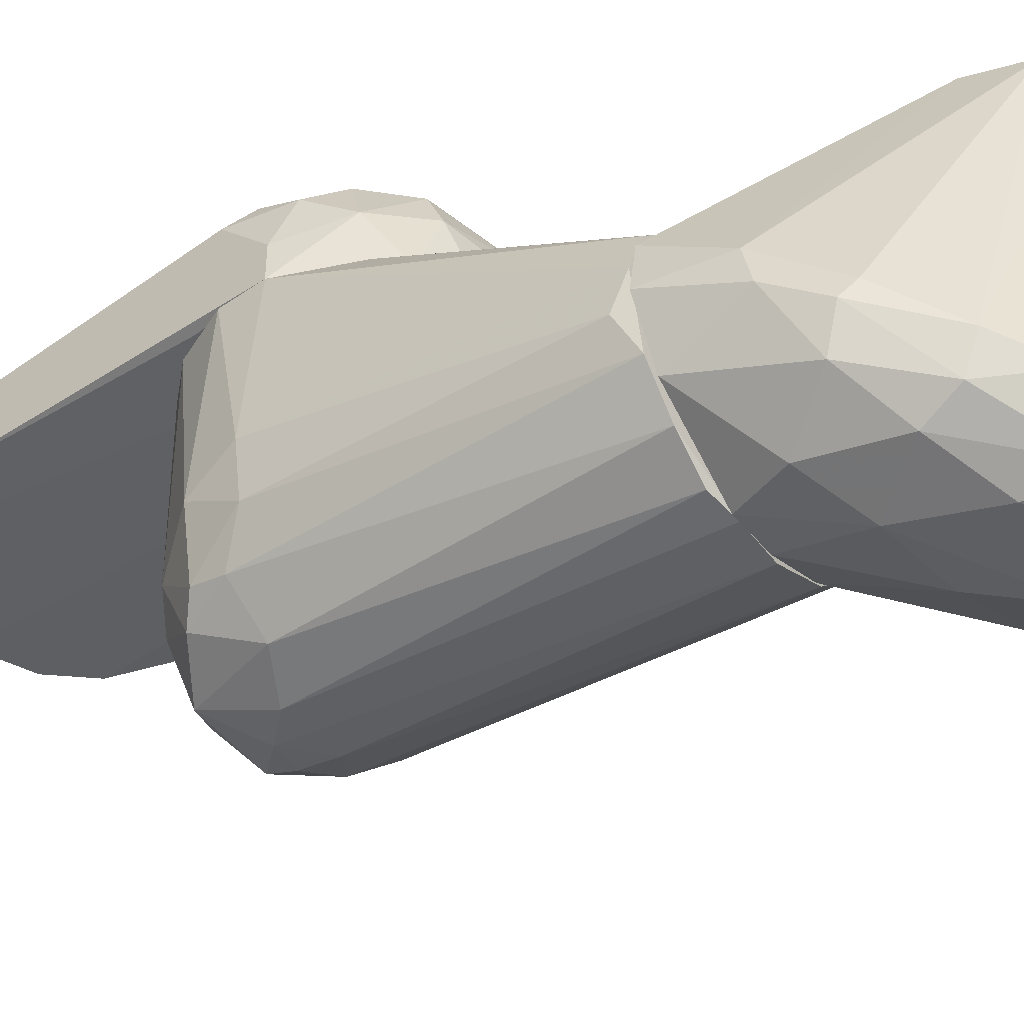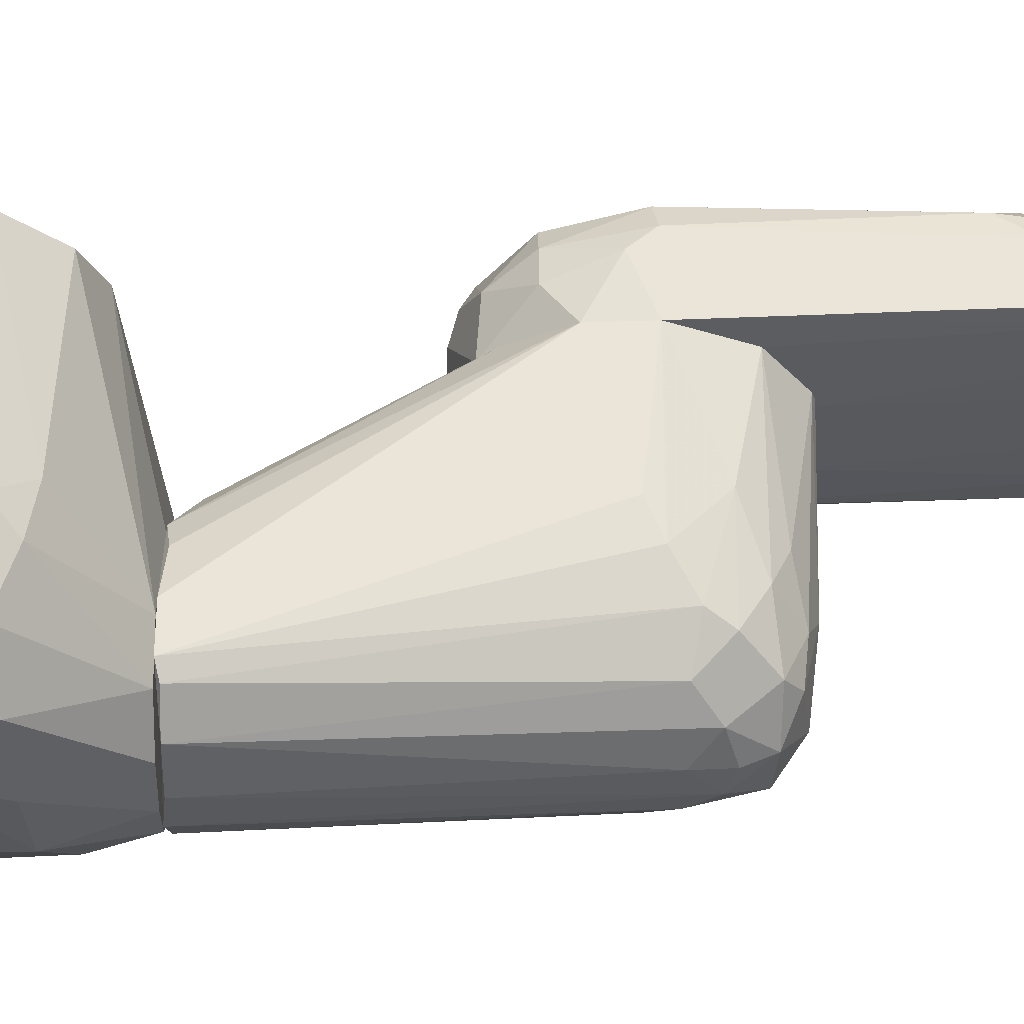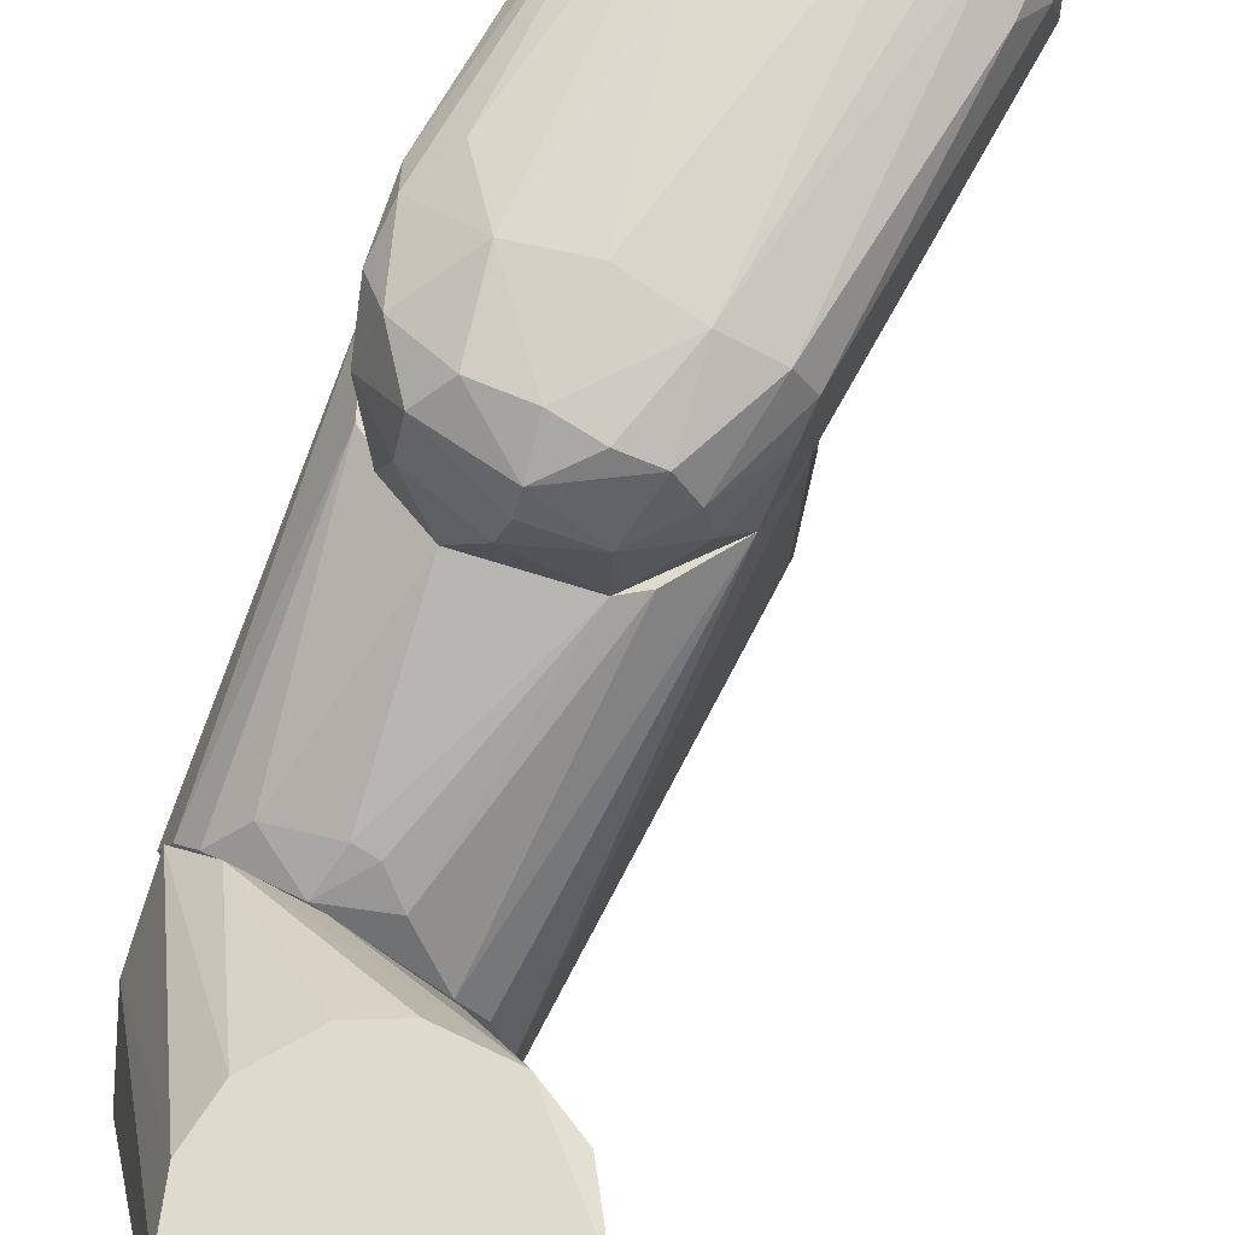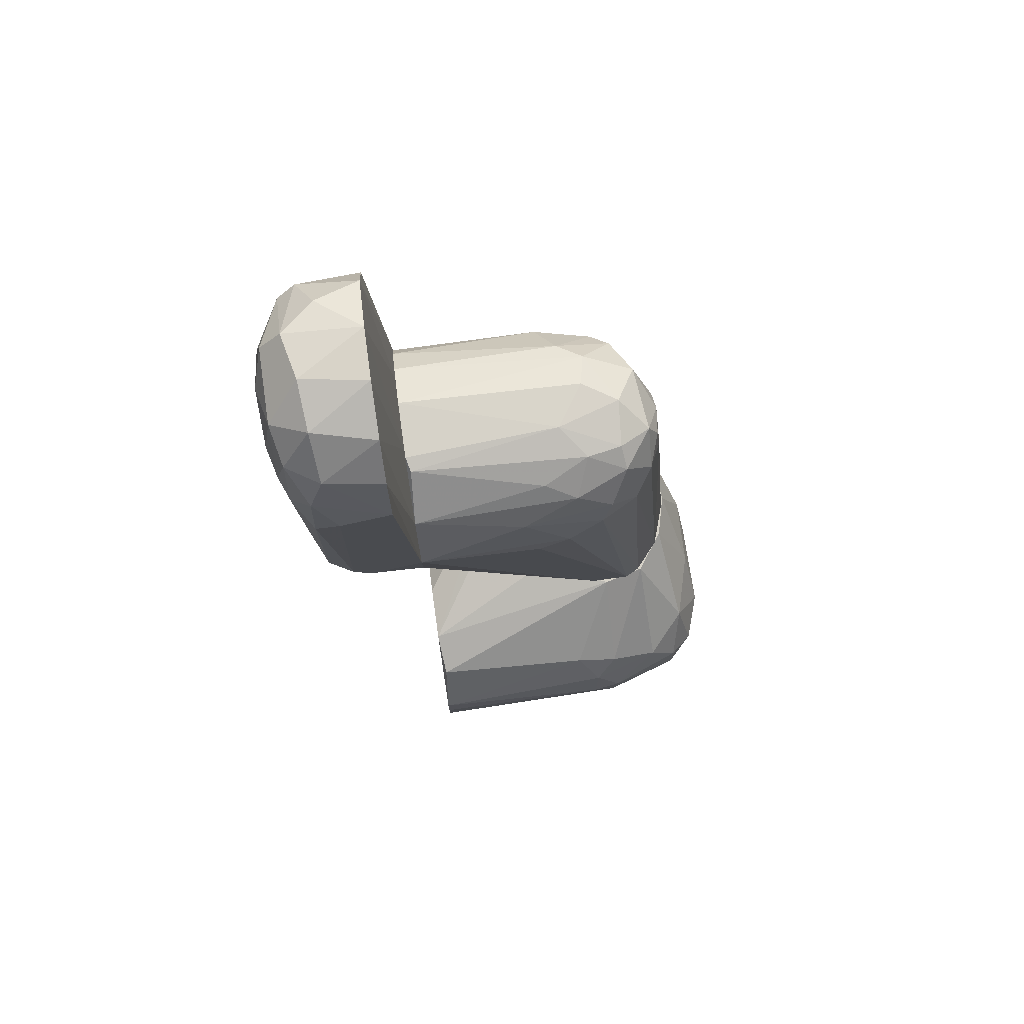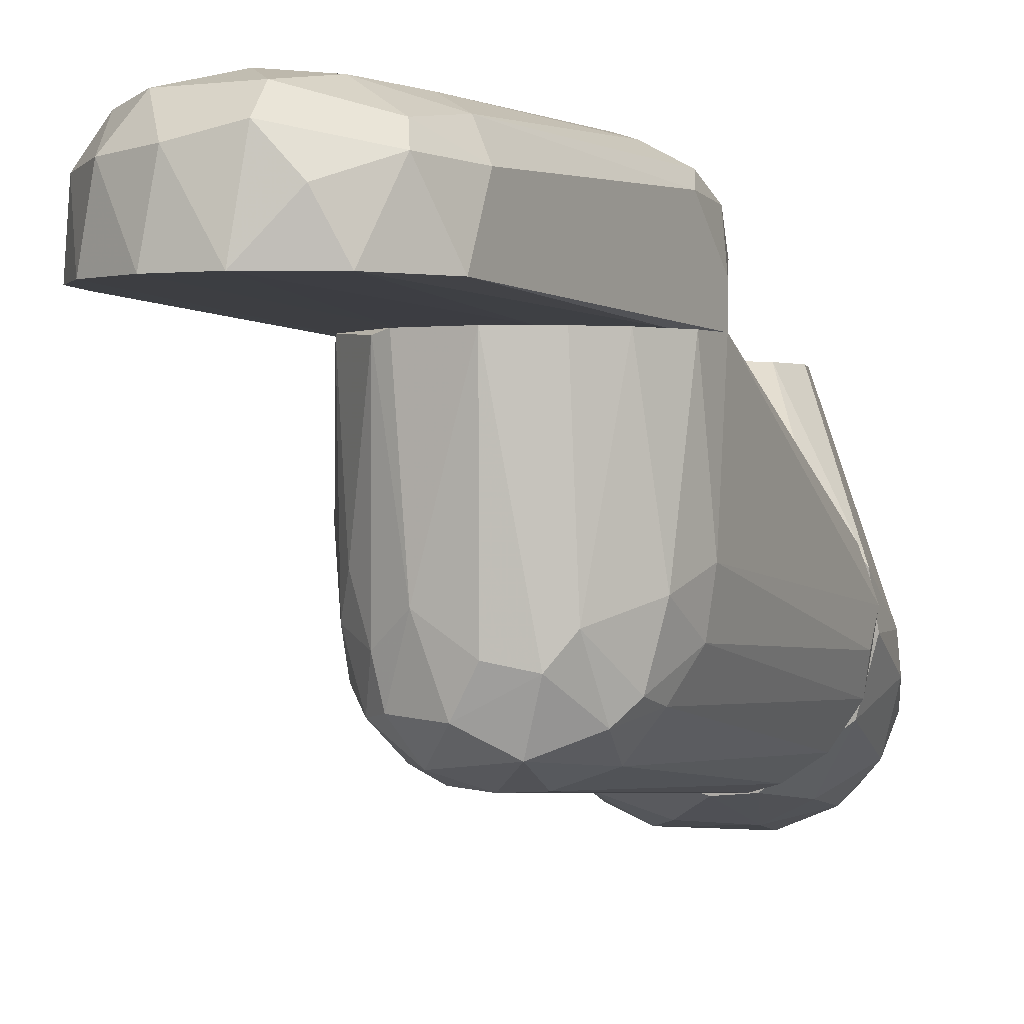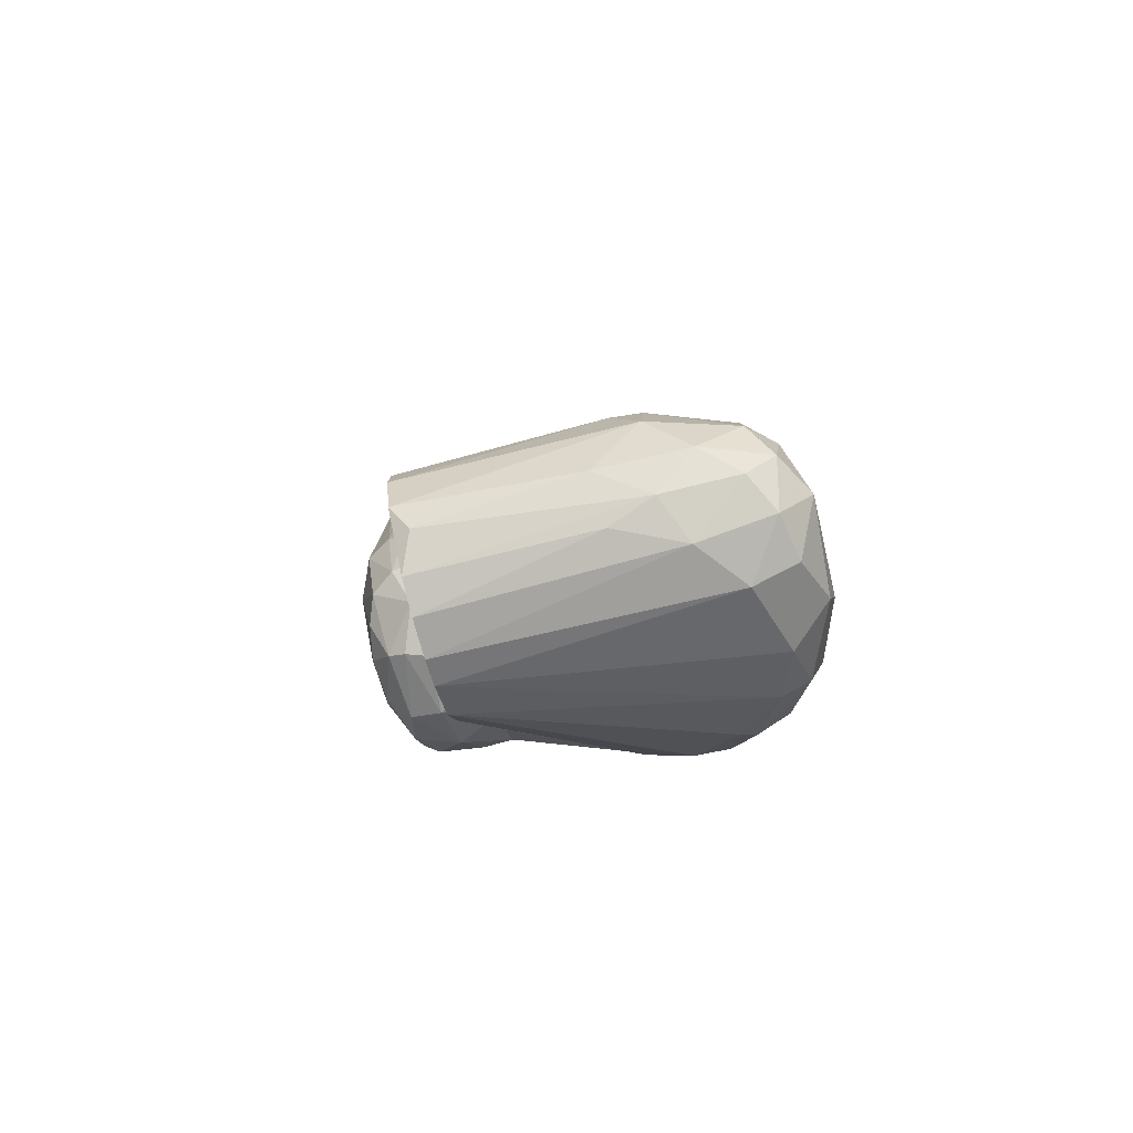
<metadata>
{"format":"obj","ext":"obj","renderer":"f3d","projection":"perspective","resolution":1024,"background":"white","views":[{"elev":-44.7,"azim":-50.9,"up":"+Z"},{"elev":-30.6,"azim":88.9,"up":"+Z"},{"elev":71.1,"azim":29.2,"up":"+Z"},{"elev":78.4,"azim":82.0,"up":"+Y"},{"elev":0.1,"azim":-150.8,"up":"+Z"},{"elev":-79.0,"azim":105.0,"up":"+Y"}]}
</metadata>
<code>
o convex_0
v 0.04843 -0.000946 0.09533
v -0.04828 -0.117 0.06855
v -0.04828 -0.117 0.08194
v -0.03637 0.03329 0.0745
v -0.0215 0.01246 0.1176
v 0.02016 -0.1363 0.1117
v 0.04694 -0.1229 0.06855
v 0.0276 0.04072 0.0745
v -0.04381 -0.108 0.1072
v 0.0142 0.03329 0.1147
v -0.008103 -0.1572 0.06855
v -0.04828 -0.002433 0.0983
v 0.04248 -0.1036 0.1087
v 0.002301 -0.1051 0.1191
v -0.02 -0.1467 0.1043
v -0.01703 0.04219 0.1057
v 0.0276 0.005024 0.1162
v 0.04843 0.006491 0.0745
v 0.008256 -0.05747 0.06855
v 0.0276 -0.1482 0.09087
v -0.02 -0.111 0.1176
v -0.04828 0.007979 0.0745
v 0.04248 0.01393 0.1043
v 0.00677 0.04818 0.0745
v -0.03936 0.0169 0.1072
v -0.03786 -0.1393 0.0879
v 0.04843 -0.111 0.09087
v 0.02165 0.04221 0.09979
v -0.003644 0.02139 0.1191
v 0.02611 -0.1066 0.1162
v 0.0276 -0.1497 0.06855
v 0.008256 -0.1541 0.0983
v -0.04084 -0.006895 0.1102
v 0.03951 -0.1333 0.09681
v 0.0157 0.006511 0.1191
v 0.04843 -0.1021 0.06855
v -0.01256 -0.1378 0.1132
v -0.02745 -0.1497 0.06855
v -0.02447 -0.0634 0.06855
v -0.03637 -0.09316 0.1132
v 0.04545 -0.01433 0.1057
v 0.03801 0.02882 0.0983
v -0.04828 -0.09911 0.1013
v -0.01406 0.04667 0.0745
v -0.04233 0.02136 0.09979
v 0.002301 0.04667 0.1013
v -0.0334 -0.1319 0.1072
v -0.02 -0.1527 0.09088
v 0.04843 -0.1021 0.0983
v -0.01554 0.03329 0.1147
v 0.04099 0.02731 0.0745
v -0.01554 -0.04113 0.1191
v -0.02893 0.03923 0.09236
v 0.005283 -0.1363 0.1147
v 0.005283 -0.1572 0.0879
v -0.04381 -0.1229 0.09979
v -0.0453 -0.09019 0.06855
v 0.03653 -0.07532 0.06855
v 0.02908 0.02585 0.1117
v 0.03504 -0.003921 0.1132
v 0.03207 -0.1333 0.1072
v 0.008256 -0.1497 0.1057
v 0.04248 -0.1333 0.08343
v -0.02893 -0.01136 0.1162
f 52 5 64
f 2 7 11
f 2 3 12
f 7 2 19
f 2 12 22
f 1 18 23
f 8 19 24
f 3 2 26
f 18 1 27
f 8 24 28
f 11 7 31
f 5 25 33
f 25 12 33
f 17 10 35
f 10 29 35
f 29 14 35
f 14 30 35
f 30 17 35
f 7 19 36
f 18 27 36
f 27 7 36
f 2 11 38
f 26 2 38
f 19 2 39
f 9 21 40
f 33 9 40
f 1 23 41
f 23 18 42
f 8 28 42
f 12 3 43
f 9 33 43
f 33 12 43
f 24 19 44
f 19 39 44
f 39 4 44
f 4 22 45
f 22 12 45
f 12 25 45
f 25 16 45
f 10 28 46
f 28 24 46
f 44 16 46
f 24 44 46
f 21 9 47
f 26 15 47
f 15 37 47
f 37 21 47
f 15 26 48
f 32 15 48
f 38 11 48
f 26 38 48
f 27 1 49
f 13 34 49
f 34 27 49
f 41 13 49
f 1 41 49
f 25 5 50
f 16 25 50
f 5 29 50
f 29 10 50
f 10 46 50
f 46 16 50
f 18 36 51
f 8 42 51
f 42 18 51
f 21 14 52
f 29 5 52
f 14 29 52
f 44 4 53
f 16 44 53
f 4 45 53
f 45 16 53
f 14 21 54
f 6 30 54
f 30 14 54
f 21 37 54
f 11 31 55
f 31 20 55
f 20 32 55
f 32 48 55
f 48 11 55
f 3 26 56
f 43 3 56
f 9 43 56
f 47 9 56
f 26 47 56
f 2 22 57
f 22 4 57
f 39 2 57
f 4 39 57
f 19 8 58
f 36 19 58
f 8 51 58
f 51 36 58
f 10 17 59
f 28 10 59
f 23 42 59
f 42 28 59
f 30 13 60
f 17 30 60
f 13 41 60
f 41 23 60
f 59 17 60
f 23 59 60
f 30 6 61
f 13 30 61
f 34 13 61
f 20 34 61
f 32 20 62
f 15 32 62
f 37 15 62
f 6 54 62
f 54 37 62
f 61 6 62
f 20 61 62
f 7 27 63
f 31 7 63
f 20 31 63
f 34 20 63
f 27 34 63
f 5 33 64
f 40 21 64
f 33 40 64
f 21 52 64
o convex_1
v -0.00662 -0.2777 -0.05942
v 0.09605 -0.2777 0.06855
v 0.09455 -0.2688 0.06855
v 0.009755 -0.2911 0.06855
v -0.03786 -0.2271 0.0105
v 0.04396 -0.2271 -0.0371
v 0.07224 -0.3193 -0.0475
v 0.04099 -0.3268 0.06855
v 0.06183 -0.242 0.06855
v -0.009595 -0.297 -0.04155
v 0.08265 -0.2777 -0.05197
v -0.005119 -0.2271 -0.05197
v 0.0395 -0.3208 -0.05793
v 0.09009 -0.3089 0.06855
v 0.05438 -0.2807 -0.06835
v 0.09455 -0.2762 -0.02072
v -0.03488 -0.2569 -0.02072
v 0.02314 -0.2524 0.06855
v 0.08414 -0.2554 -0.01924
v 0.01719 -0.3104 0.06855
v 0.06778 -0.3268 0.0001
v 0.09455 -0.297 -0.01923
v 0.003805 -0.2271 0.02985
v -0.03339 -0.2286 -0.03114
v 0.03653 -0.3253 -0.04008
v 0.07968 -0.2494 0.06704
v 0.05735 -0.306 -0.06835
v 0.04843 -0.2271 -0.01924
v 0.06926 -0.3253 0.06855
v 0.01719 -0.2866 -0.06835
v 0.0648 -0.2598 -0.05644
v 0.008267 -0.3104 -0.04899
v 0.08563 -0.3149 0.00159
v -0.02149 -0.2271 0.02687
v -0.02744 -0.2732 -0.03114
v 0.009755 -0.2271 -0.05346
v 0.08414 -0.297 -0.05197
v -0.03488 -0.2539 -0.007337
v 0.03058 -0.3223 0.06855
v 0.05586 -0.3283 -0.02519
v 0.008267 -0.2569 -0.06388
v 0.02165 -0.306 -0.06535
v -0.02447 -0.2673 -0.04453
v -0.01257 -0.2479 -0.05495
v 0.03504 -0.2271 0.01198
v 0.08265 -0.2628 -0.04006
v 0.01124 -0.2717 0.06855
v 0.08414 -0.3134 -0.0341
v 0.03802 -0.2435 0.06855
v 0.09605 -0.2926 0.06855
v -0.04084 -0.2271 -0.007337
v -0.008108 -0.2911 -0.05346
v 0.07373 -0.2866 -0.06239
v 0.05586 -0.3283 0.06855
v -0.02447 -0.2777 -0.02518
v 0.09158 -0.2643 -0.0103
v 0.09605 -0.2777 -0.008813
v 0.05735 -0.3223 -0.05495
v 0.07373 -0.3089 -0.05941
v 0.08265 -0.3179 0.06259
v 0.07373 -0.3238 -0.01774
v 0.03653 -0.2584 -0.06388
v 0.0276 -0.2271 -0.049
v 0.08265 -0.2524 -0.001377
f 120 83 128
f 66 67 68
f 66 68 72
f 68 67 73
f 69 70 76
f 66 72 78
f 68 73 82
f 72 68 84
f 70 69 87
f 73 67 90
f 83 70 92
f 70 87 92
f 73 90 92
f 78 72 93
f 79 91 94
f 77 89 96
f 86 78 97
f 87 69 98
f 73 87 98
f 76 70 100
f 75 80 101
f 80 86 101
f 68 69 102
f 84 68 102
f 72 84 103
f 84 74 103
f 89 72 103
f 74 96 103
f 96 89 103
f 72 89 104
f 94 65 105
f 79 94 105
f 76 100 105
f 91 77 106
f 65 94 106
f 94 91 106
f 77 96 106
f 81 88 107
f 99 81 107
f 88 76 108
f 105 65 108
f 76 105 108
f 65 107 108
f 107 88 108
f 87 73 109
f 92 87 109
f 73 92 109
f 80 75 110
f 70 83 110
f 95 70 110
f 75 95 110
f 69 68 111
f 68 82 111
f 98 69 111
f 82 98 111
f 86 97 112
f 101 86 112
f 82 73 113
f 98 82 113
f 73 98 113
f 66 78 114
f 78 86 114
f 69 76 115
f 76 88 115
f 88 81 115
f 102 69 115
f 81 102 115
f 96 74 116
f 74 99 116
f 65 106 116
f 106 96 116
f 107 65 116
f 99 107 116
f 91 79 117
f 95 75 117
f 79 95 117
f 75 101 117
f 93 72 118
f 85 93 118
f 104 85 118
f 72 104 118
f 74 84 119
f 99 74 119
f 81 99 119
f 102 81 119
f 84 102 119
f 80 110 120
f 110 83 120
f 67 66 121
f 86 80 121
f 66 114 121
f 114 86 121
f 120 67 121
f 80 120 121
f 89 77 122
f 77 91 122
f 71 104 122
f 104 89 122
f 112 71 123
f 101 112 123
f 91 117 123
f 117 101 123
f 71 122 123
f 122 91 123
f 78 93 124
f 97 78 124
f 97 124 125
f 93 85 125
f 104 71 125
f 85 104 125
f 71 112 125
f 112 97 125
f 124 93 125
f 95 79 126
f 79 105 126
f 105 100 126
f 70 95 127
f 100 70 127
f 95 126 127
f 126 100 127
f 90 67 128
f 83 92 128
f 92 90 128
f 67 120 128
o convex_2
v -0.01852 -0.2181 0.03431
v 0.01123 -0.05896 0.06855
v -0.01256 -0.05896 0.06855
v -0.002149 -0.08575 -0.04156
v 0.04694 -0.2271 -0.02966
v -0.03637 -0.2271 -0.02519
v 0.04843 -0.1021 0.06855
v -0.04828 -0.1006 0.06855
v 0.03801 -0.08427 -0.01626
v -0.03935 -0.09023 -0.01774
v 0.0276 -0.1497 0.06855
v -0.002149 -0.2271 -0.05198
v 0.03355 -0.2271 0.01496
v -0.002149 -0.06343 -0.02369
v -0.04084 -0.2271 0.000107
v -0.03637 -0.1423 0.06855
v 0.03207 -0.2256 -0.04602
v -0.04828 -0.111 0.0135
v -0.02596 -0.1051 -0.03561
v 0.04694 -0.1021 0.003092
v 0.02314 -0.08723 -0.03561
v -0.03191 -0.07235 -0.00138
v -0.000663 -0.2271 0.03134
v 0.02908 -0.06939 0.01199
v 0.04694 -0.1229 0.06855
v 0.03653 -0.07535 0.06855
v -0.008104 -0.1571 0.06855
v -0.02596 -0.2271 -0.04007
v -0.04084 -0.08129 0.06855
v 0.04694 -0.2271 -0.01328
v -0.03489 -0.2271 0.01646
v -0.04828 -0.117 0.06855
v -0.01703 -0.07237 -0.03262
v 0.01718 -0.06641 -0.0222
v 0.01421 -0.2256 -0.05198
v -0.0453 -0.09171 0.006053
v 0.03355 -0.09619 -0.02816
v 0.009742 -0.2137 0.03878
v -0.0453 -0.111 -0.005839
v 0.04248 -0.08427 0.02241
v -0.01108 -0.06193 -0.008824
v 0.009742 -0.08277 -0.04008
v -0.03935 -0.1021 -0.02072
v 0.04843 -0.1081 0.01647
v -0.04084 -0.2211 -0.0118
v 0.006769 -0.06045 0.00308
v 0.04248 -0.09319 -0.0118
v -0.01256 -0.2256 -0.049
v -0.01108 -0.09617 -0.04156
v -0.03043 -0.06938 0.06855
v 0.04397 -0.2256 -0.03561
v 0.03504 -0.1438 0.06855
v 0.04099 -0.2256 0.004578
v 0.01867 -0.2196 0.03134
v 0.009742 -0.07235 -0.03559
v 0.01718 -0.06045 0.06705
v -0.02447 -0.06791 -0.0118
v 0.02611 -0.07235 -0.0237
v 0.0023 -0.2137 0.04025
v -0.0334 -0.08427 -0.02519
v 0.02016 -0.06492 -0.007326
v 0.03504 -0.07535 -0.00138
v 0.01123 -0.09617 -0.04156
v -0.02745 -0.2271 0.02389
f 159 151 192
f 130 131 135
f 135 131 136
f 135 136 139
f 133 134 140
f 134 133 141
f 134 141 143
f 139 136 144
f 133 140 145
f 143 141 151
f 135 139 153
f 130 135 154
f 144 129 155
f 139 144 155
f 140 134 156
f 136 131 157
f 141 133 158
f 135 153 158
f 143 151 159
f 144 136 160
f 136 146 160
f 146 143 160
f 143 159 160
f 159 144 160
f 140 132 163
f 145 140 163
f 146 136 164
f 150 138 164
f 136 157 164
f 157 150 164
f 149 137 165
f 145 149 165
f 164 138 167
f 146 164 167
f 135 148 168
f 154 135 168
f 156 134 171
f 147 156 171
f 134 167 171
f 167 138 171
f 133 148 172
f 148 135 172
f 158 133 172
f 135 158 172
f 134 143 173
f 143 146 173
f 167 134 173
f 146 167 173
f 131 130 174
f 162 142 174
f 169 131 174
f 142 169 174
f 148 133 175
f 165 137 175
f 168 148 175
f 137 168 175
f 140 156 176
f 156 147 176
f 132 140 177
f 161 132 177
f 147 161 177
f 140 176 177
f 176 147 177
f 157 131 178
f 150 157 178
f 133 145 179
f 145 165 179
f 175 133 179
f 165 175 179
f 153 139 180
f 141 153 180
f 153 141 181
f 141 158 181
f 158 153 181
f 151 141 182
f 139 166 182
f 166 151 182
f 180 139 182
f 141 180 182
f 132 161 183
f 161 142 183
f 142 162 183
f 149 170 183
f 170 132 183
f 130 154 184
f 154 152 184
f 174 130 184
f 142 161 185
f 131 169 185
f 169 142 185
f 178 131 185
f 150 178 185
f 137 149 186
f 183 162 186
f 149 183 186
f 129 151 187
f 155 129 187
f 139 155 187
f 166 139 187
f 151 166 187
f 138 150 188
f 161 147 188
f 171 138 188
f 147 171 188
f 150 185 188
f 185 161 188
f 162 174 189
f 184 152 189
f 174 184 189
f 186 162 189
f 186 189 190
f 152 154 190
f 168 137 190
f 154 168 190
f 137 186 190
f 189 152 190
f 149 145 191
f 163 132 191
f 145 163 191
f 170 149 191
f 132 170 191
f 129 144 192
f 151 129 192
f 144 159 192

</code>
